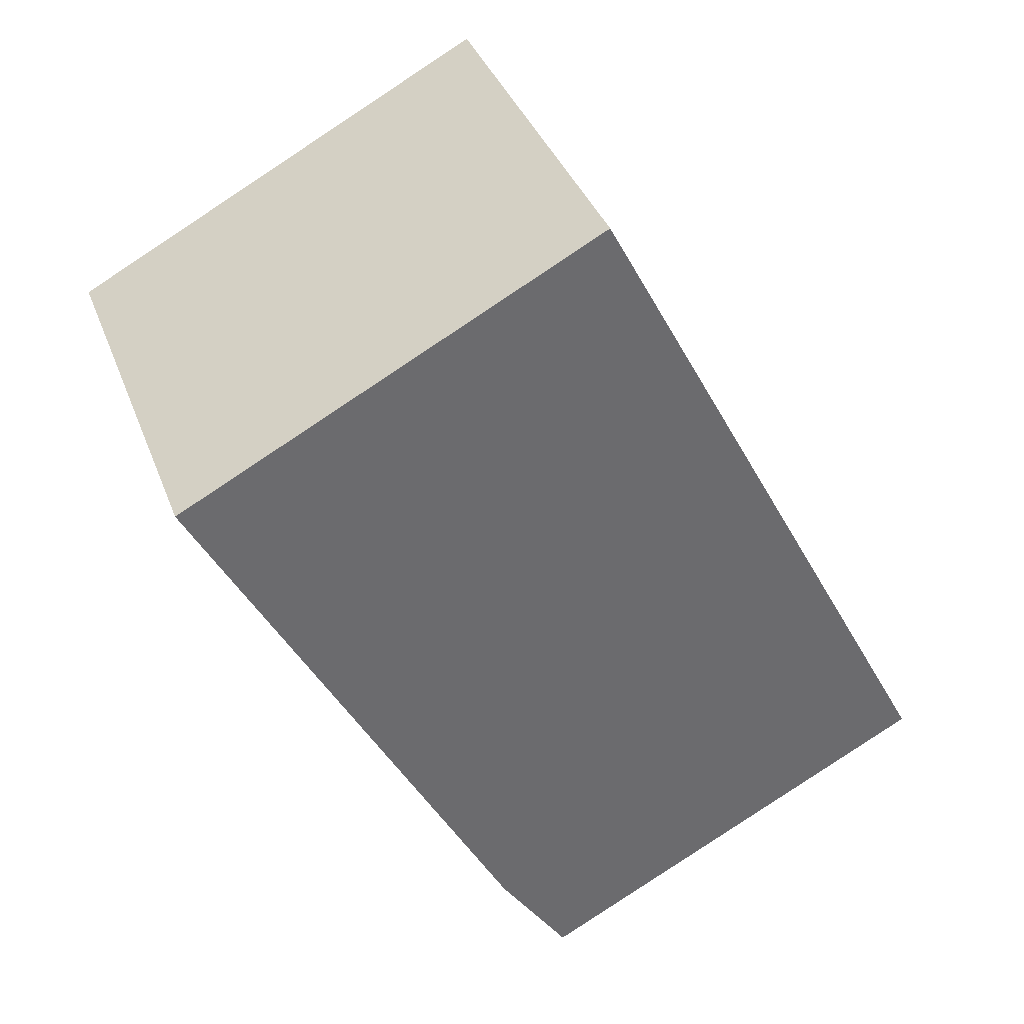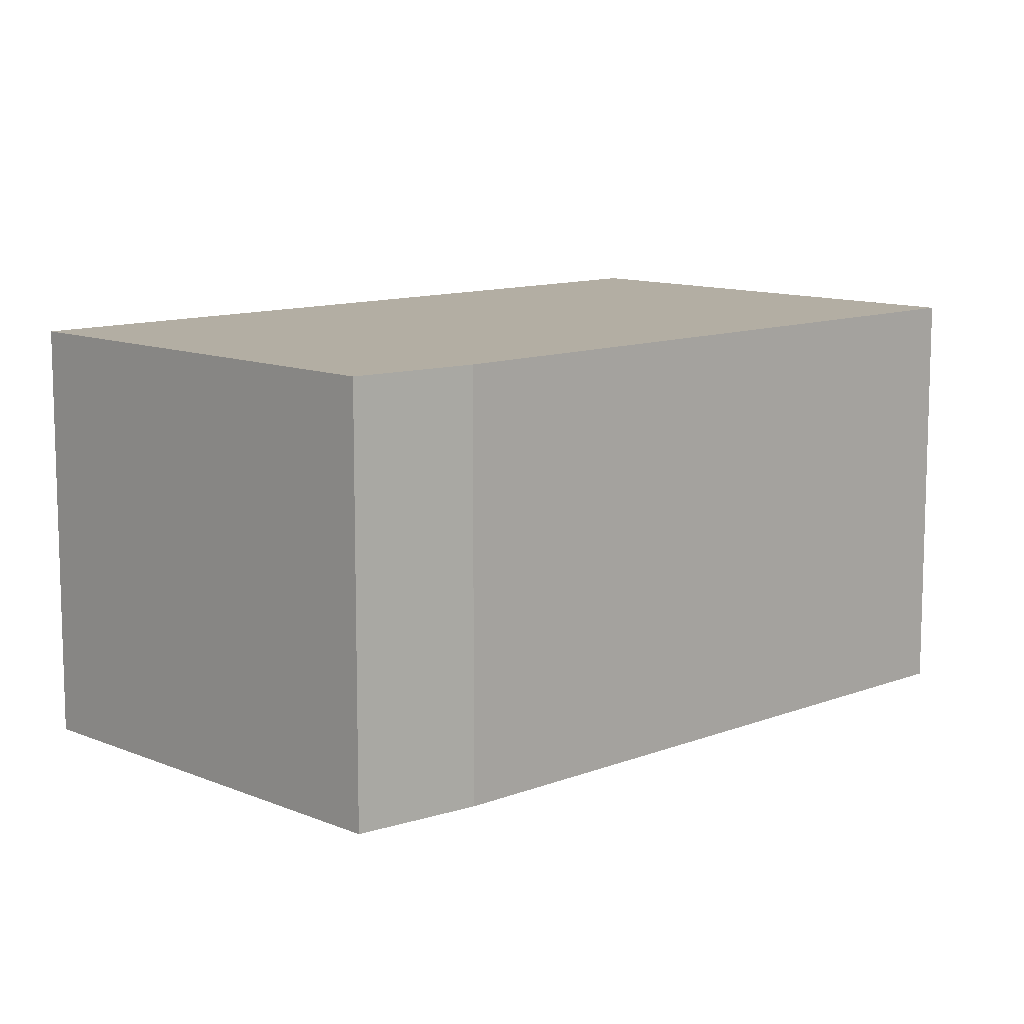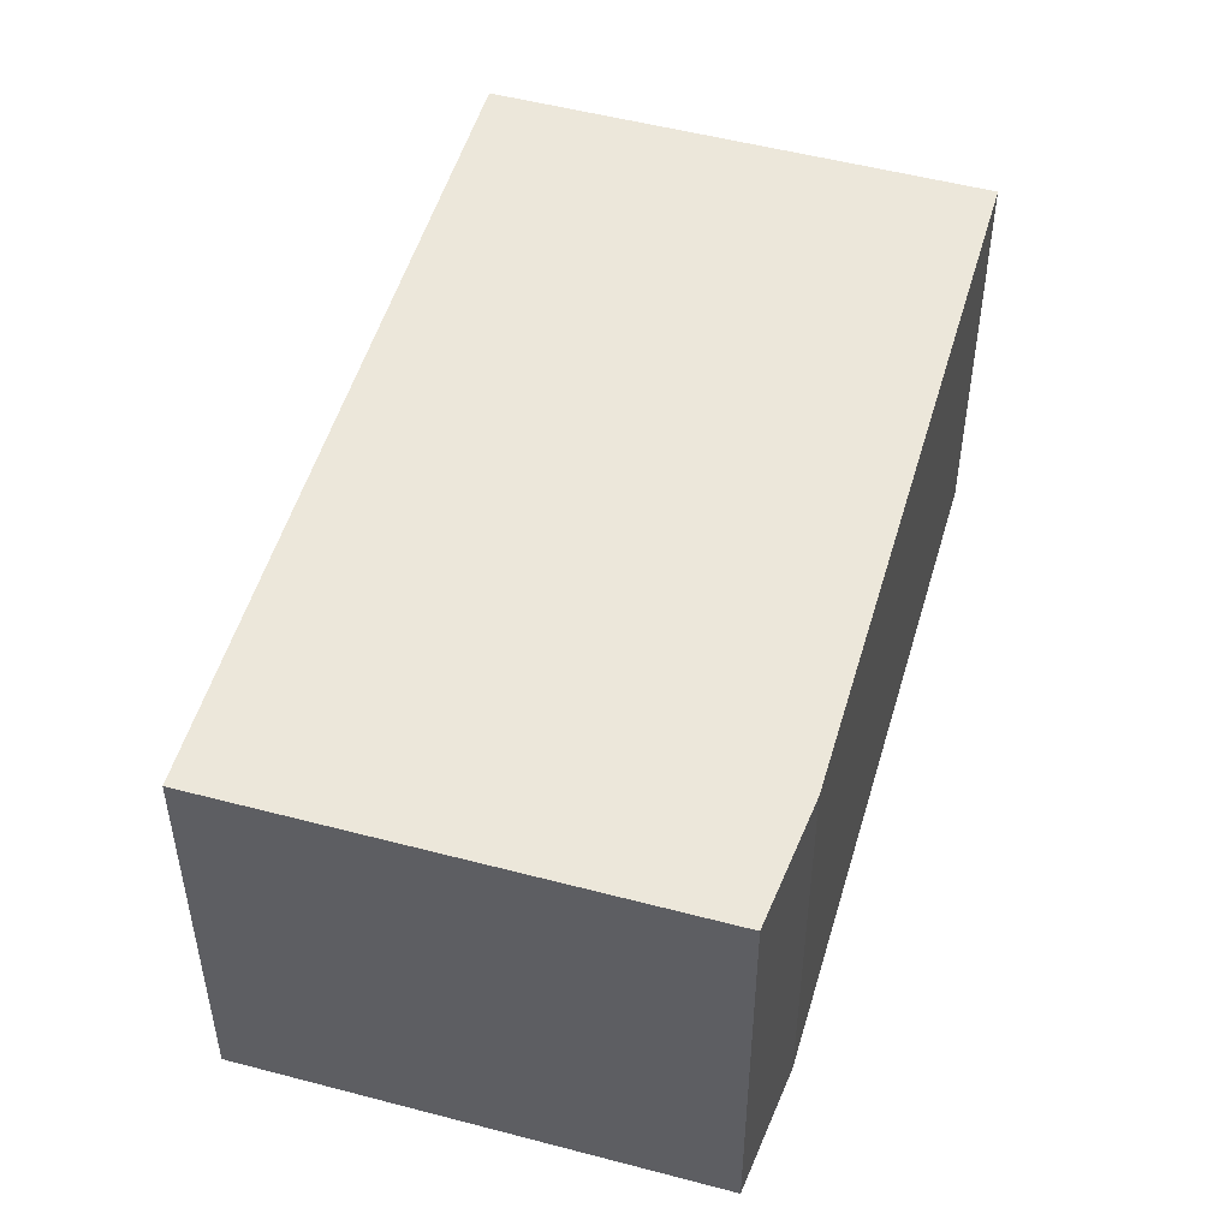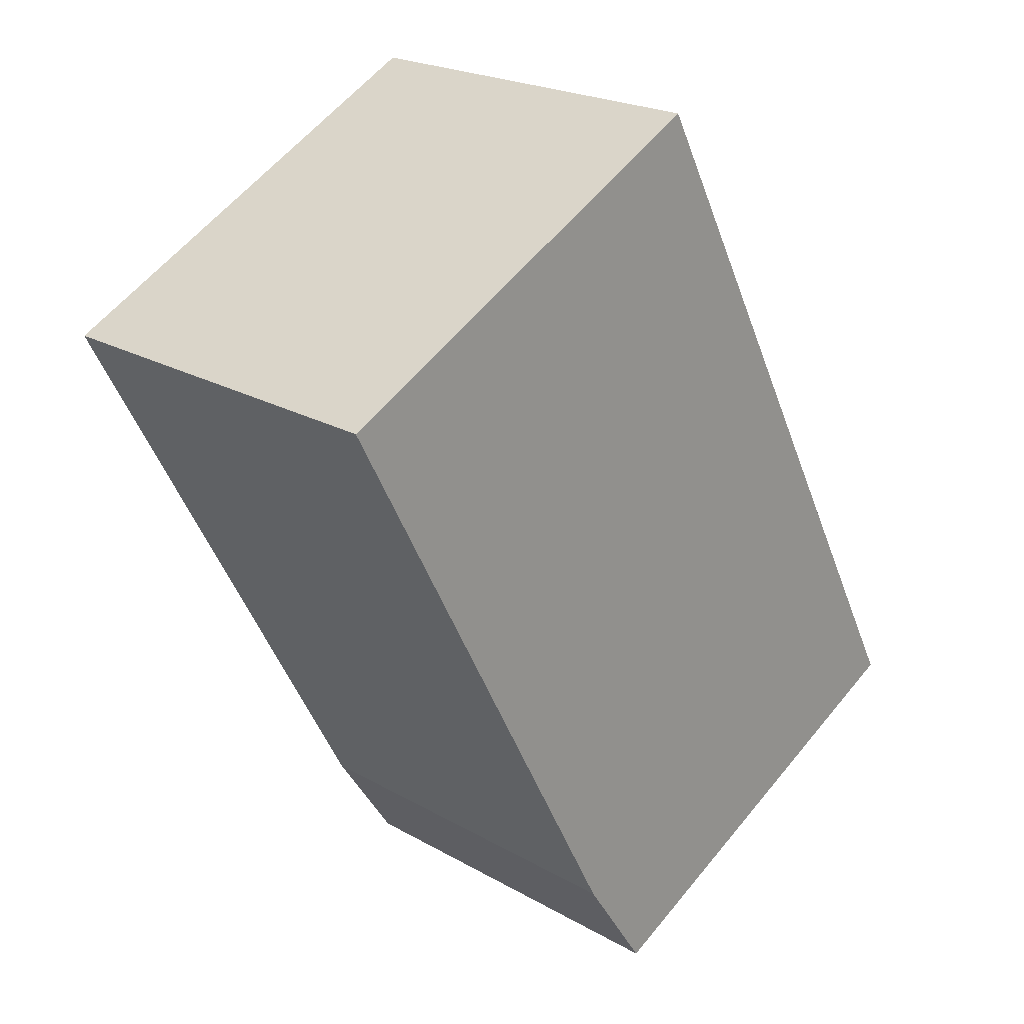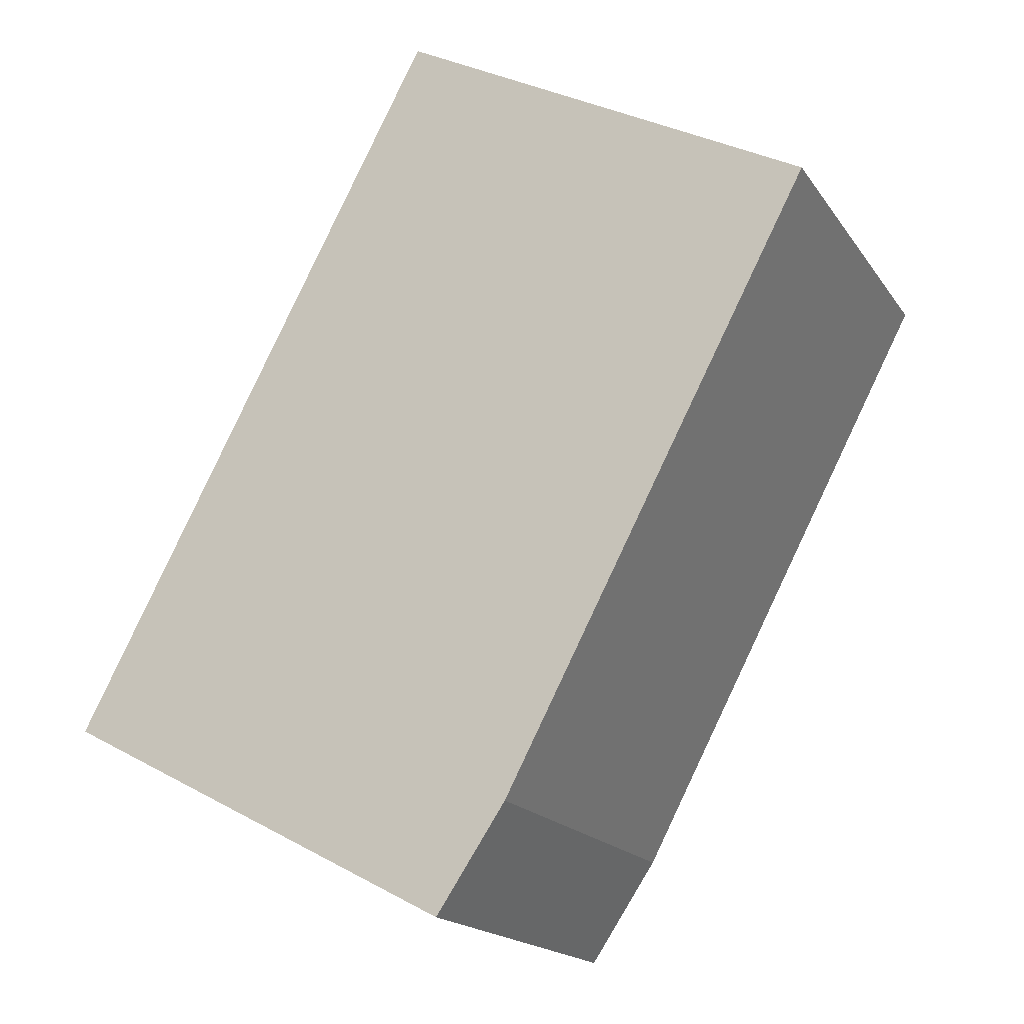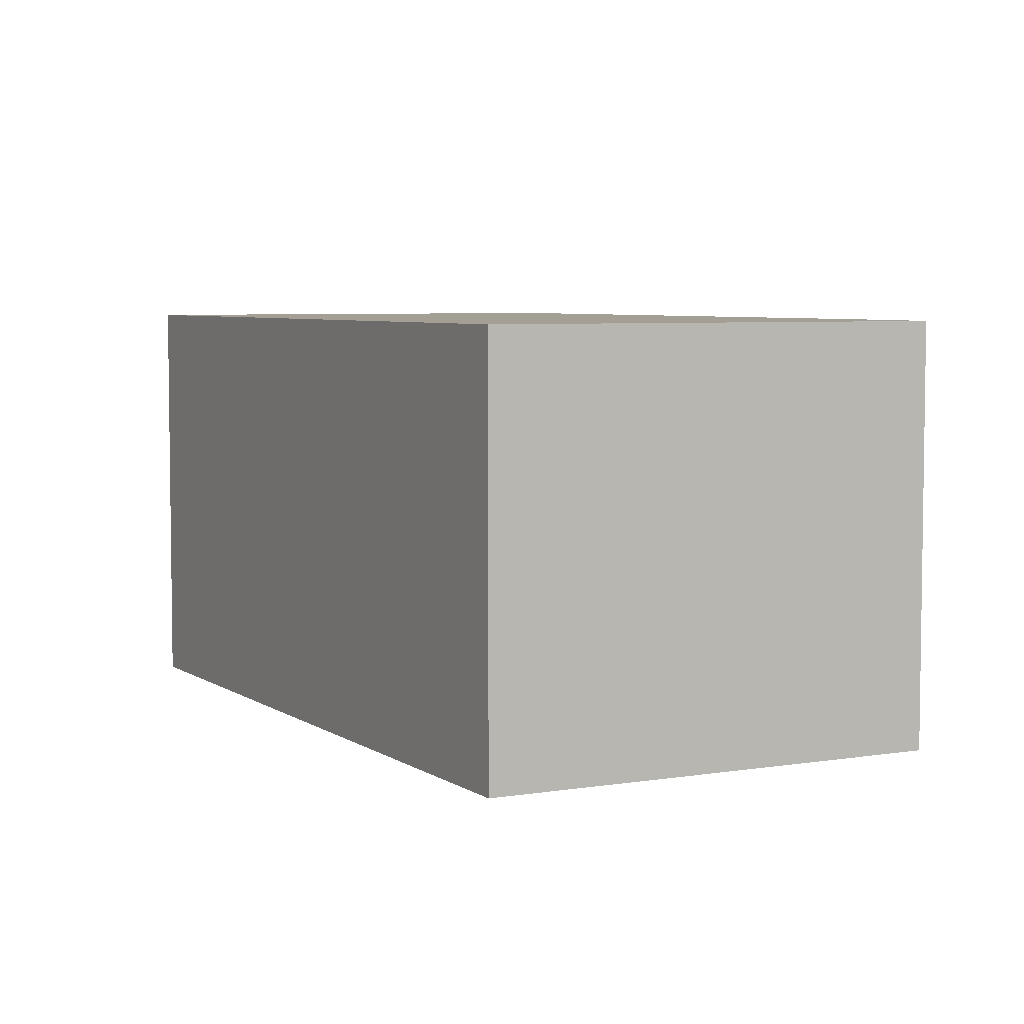
<metadata>
{"format":"obj","ext":"obj","renderer":"f3d","projection":"perspective","resolution":1024,"background":"white","views":[{"elev":37.5,"azim":-19.4,"up":"+Z"},{"elev":11.0,"azim":-161.8,"up":"+Y"},{"elev":51.5,"azim":168.3,"up":"+Y"},{"elev":21.8,"azim":-45.0,"up":"+Z"},{"elev":-17.7,"azim":-156.5,"up":"+Z"},{"elev":5.4,"azim":124.6,"up":"+Y"}]}
</metadata>
<code>
v  0 6.604 4.044e-16
v  6.798 -2.19e-16 3.576
v  6.798 6.604 3.576
v  0 0 0
v  5.125 6.604 -9.741
v  5.125 5.965e-16 -9.741
v  6.276 6.604 -11.46
v  6.276 7.02e-16 -11.46
v  12.88 6.604 -7.989
v  12.88 4.892e-16 -7.989
g defaultobject
f 1 2 3
f 2 1 4
f 5 4 1
f 4 5 6
f 7 6 5
f 6 7 8
f 9 1 3
f 1 9 5
f 5 9 7
f 9 8 7
f 8 9 10
f 3 10 9
f 10 3 2
f 6 2 4
f 2 6 10
f 10 6 8

</code>
